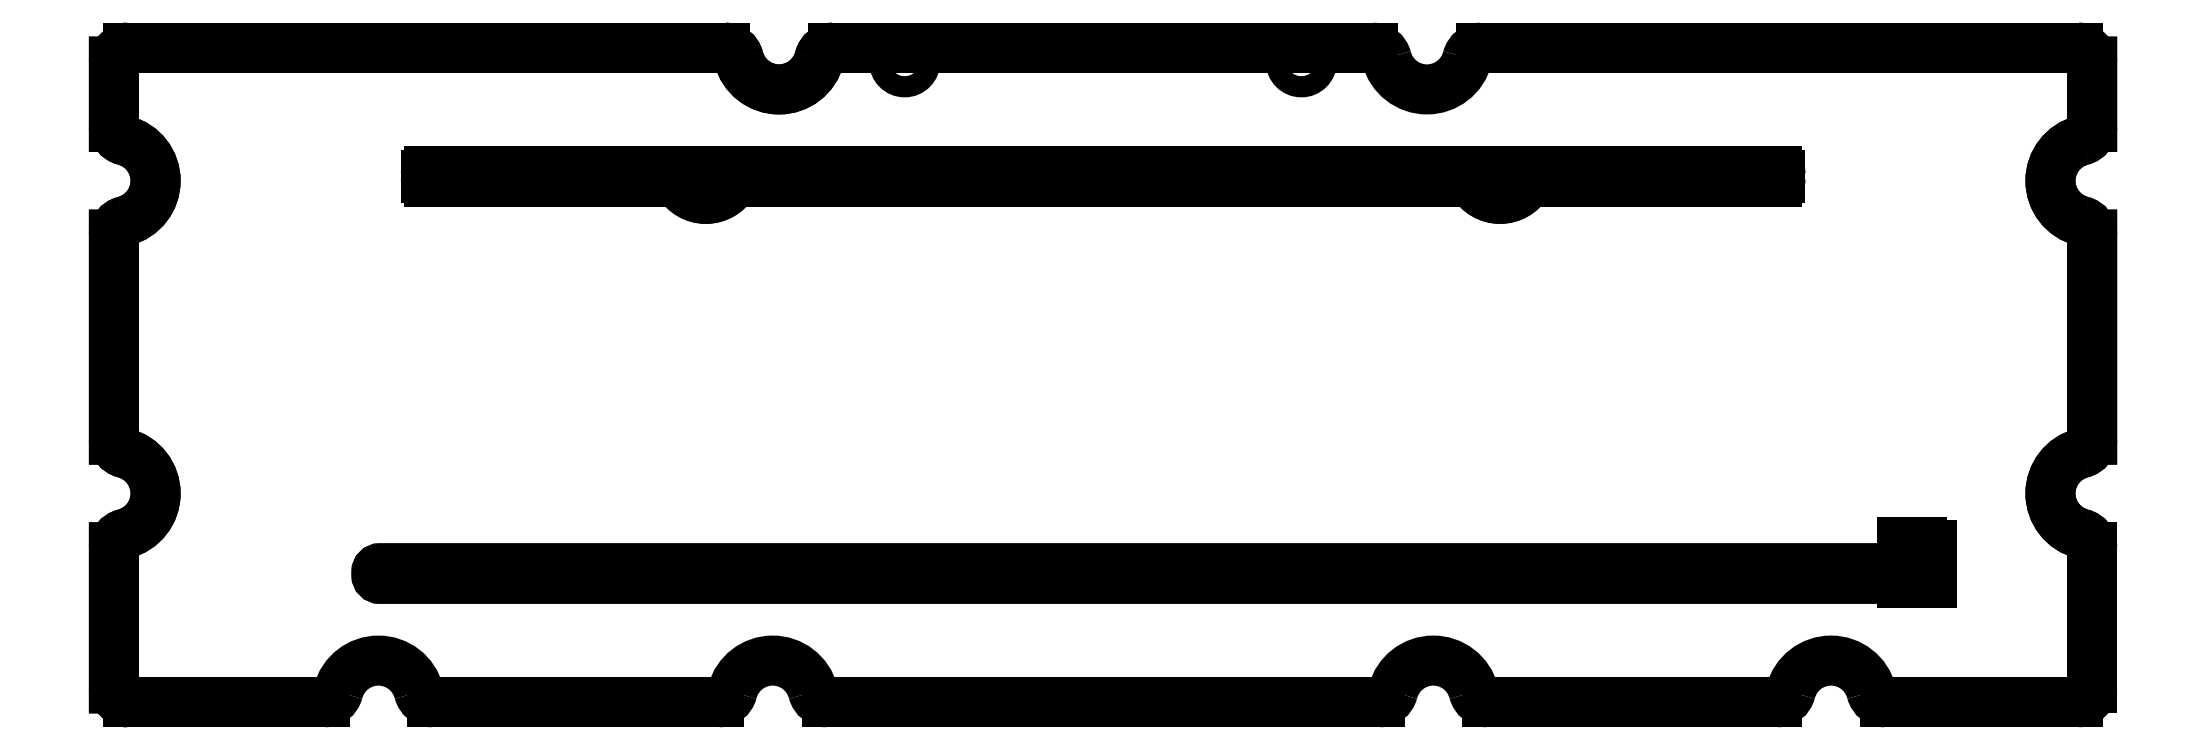
<metadata>
{"format":"dxf","ext":"dxf","renderer":"ezdxf+matplotlib","layout":"modelspace","background":"white","min_lineweight":24,"dpi":150}
</metadata>
<code>
0
SECTION
2
ENTITIES
0
ARC
8
0
10
-2.509
20
26.88
30
-2.776e-16
40
2
210
2.19e-46
220
-9.861e-32
230
1
50
0
51
75.52
0
ARC
8
0
10
-0.5082
20
34.62
30
0
40
6
210
6.067e-25
220
-2.845e-26
230
1
50
104.5
51
255.5
0
ARC
8
0
10
-2.509
20
42.37
30
0
40
2
210
4.273e-25
220
6.66e-25
230
1
50
-75.52
51
0
0
LINE
8
0
10
-0.5092
20
42.37
30
-1.213e-24
11
-0.5096
21
71.87
31
2.209e-28
0
ARC
8
0
10
-2.51
20
71.87
30
0
40
2
210
-1.104e-28
220
8.876e-31
230
1
50
-6.683e-05
51
75.52
0
ARC
8
0
10
-0.5096
20
79.62
30
0
40
6
210
6.266e-25
220
-4.042e-26
230
1
50
104.5
51
255.5
0
ARC
8
0
10
-2.51
20
87.37
30
2.776e-16
40
2
210
3.469e-17
220
-1.344e-16
230
1
50
284.5
51
360
0
LINE
8
0
10
-0.5095
20
87.37
30
2.776e-16
11
-0.5092
21
96.77
31
2.776e-16
0
ARC
8
0
10
-2.509
20
96.77
30
-2.776e-16
40
2
210
-2.776e-16
220
-0
230
1
50
0
51
90
0
ARC
8
0
10
-181.7
20
96.77
30
0
40
2
210
1.241e-24
220
-3.309e-23
230
1
50
90
51
165.5
0
ARC
8
0
10
-189.5
20
98.77
30
0
40
6
210
9.217e-25
220
4.375e-27
230
1
50
194.5
51
345.5
0
ARC
8
0
10
-197.2
20
96.77
30
0
40
2
210
-2.539e-24
220
-8.891e-25
230
1
50
14.48
51
90
0
LINE
8
0
10
-197.2
20
98.77
30
1.98e-25
11
-283.2
21
98.77
31
6.617e-23
0
ARC
8
0
10
-283.2
20
96.77
30
-2.776e-16
40
2
210
8.272e-25
220
-1.388e-16
230
1
50
90
51
180
0
LINE
8
0
10
-285.2
20
96.77
30
-2.776e-16
11
-285.2
21
87.37
31
-4.339e-29
0
ARC
8
0
10
-283.2
20
87.37
30
2.776e-16
40
2
210
-1.388e-16
220
-9.366e-22
230
1
50
180
51
255.5
0
ARC
8
0
10
-285.2
20
79.62
30
0
40
6
210
8.163e-25
220
-5.517e-26
230
1
50
-75.52
51
75.52
0
ARC
8
0
10
-283.2
20
71.87
30
0
40
2
210
5.588e-25
220
9.421e-25
230
1
50
104.5
51
180
0
LINE
8
0
10
-285.2
20
42.37
30
0
11
-285.2
21
71.87
31
1.633e-24
0
ARC
8
0
10
-283.2
20
42.37
30
0
40
2
210
3.451e-37
220
-2.958e-31
230
1
50
180
51
255.5
0
ARC
8
0
10
-285.2
20
34.62
30
0
40
6
210
3.9e-25
220
-5.845e-26
230
1
50
-75.52
51
75.52
0
ARC
8
0
10
-283.2
20
26.87
30
-2.776e-16
40
2
210
3.469e-17
220
-1.344e-16
230
1
50
104.5
51
180
0
LINE
8
0
10
-285.2
20
26.87
30
-2.776e-16
11
-285.2
21
6.569
31
-2.761e-29
0
ARC
8
0
10
-283.2
20
6.569
30
2.776e-16
40
2
210
-1.388e-16
220
-1.619e-22
230
1
50
180
51
270
0
LINE
8
0
10
-45.83
20
4.569
30
-2.561e-16
11
-87.58
21
4.569
31
2.561e-16
0
ARC
8
0
10
-95.32
20
4.569
30
0
40
6
210
-4.626e-17
220
1.25e-23
230
1
50
14.48
51
165.5
0
LINE
8
0
10
-103.1
20
4.569
30
-2.717e-16
11
-182.7
21
4.569
31
-5.833e-18
0
ARC
8
0
10
-190.4
20
4.569
30
0
40
6
210
3.596e-25
220
-5.598e-32
230
1
50
14.48
51
165.5
0
LINE
8
0
10
-198.1
20
4.569
30
1.93e-24
11
-239.4
21
4.569
31
-3.519e-24
0
ARC
8
0
10
-247.1
20
4.567
30
0
40
6
210
6.245e-25
220
2.032e-28
230
1
50
14.49
51
165.5
0
LINE
8
0
10
-254.9
20
4.569
30
1.638e-17
11
-283.2
21
4.569
31
2.776e-16
0
ARC
8
0
10
-283.2
20
6.569
30
2.776e-16
40
2
210
-1.388e-16
220
-1.619e-22
230
1
50
180
51
270
0
LINE
8
0
10
-285.2
20
26.87
30
-2.776e-16
11
-285.2
21
6.569
31
-2.761e-29
0
ARC
8
0
10
-283.2
20
26.87
30
-2.776e-16
40
2
210
3.469e-17
220
-1.344e-16
230
1
50
104.5
51
180
0
ARC
8
0
10
-285.2
20
34.62
30
0
40
6
210
3.852e-26
220
-1.492e-25
230
1
50
-75.52
51
75.52
0
ARC
8
0
10
-283.2
20
42.37
30
0
40
2
210
-4.894e-53
220
-5.709e-59
230
1
50
180
51
255.5
0
LINE
8
0
10
-285.2
20
42.37
30
-9.788e-53
11
-285.2
21
71.87
31
1.633e-24
0
ARC
8
0
10
-283.2
20
71.87
30
0
40
2
210
-1.931e-25
220
7.479e-25
230
1
50
104.5
51
180
0
ARC
8
0
10
-285.2
20
79.62
30
0
40
6
210
6.437e-26
220
-2.493e-25
230
1
50
-75.52
51
75.52
0
ARC
8
0
10
-283.2
20
87.37
30
2.776e-16
40
2
210
-1.388e-16
220
-9.366e-22
230
1
50
180
51
255.5
0
LINE
8
0
10
-285.2
20
96.77
30
-2.776e-16
11
-285.2
21
87.37
31
-4.339e-29
0
ARC
8
0
10
-283.2
20
96.77
30
-2.776e-16
40
2
210
0
220
-1.388e-16
230
1
50
90
51
180
0
LINE
8
0
10
-197.2
20
98.77
30
1.98e-25
11
-283.2
21
98.77
31
6.617e-23
0
ARC
8
0
10
-197.2
20
96.77
30
0
40
2
210
-2.595e-24
220
-6.701e-25
230
1
50
14.48
51
90
0
ARC
8
0
10
-189.5
20
98.77
30
0
40
6
210
8.651e-25
220
2.234e-25
230
1
50
194.5
51
345.5
0
ARC
8
0
10
-181.7
20
96.77
30
0
40
2
210
5.877e-37
220
-3.309e-23
230
1
50
90
51
165.5
0
LINE
8
0
10
-104
20
98.77
30
-2.715e-16
11
-181.7
21
98.77
31
6.617e-23
0
ARC
8
0
10
-96.23
20
98.77
30
-2.776e-16
40
6
210
7.403e-25
220
-6.832e-29
230
1
50
194.5
51
345.5
0
LINE
8
0
10
-2.509
20
98.77
30
-2.776e-16
11
-88.49
21
98.77
31
-2.776e-16
0
ARC
8
0
10
-2.509
20
96.77
30
-2.776e-16
40
2
210
-2.776e-16
220
0
230
1
50
0
51
90
0
LINE
8
0
10
-0.5095
20
87.37
30
2.776e-16
11
-0.5092
21
96.77
31
2.776e-16
0
ARC
8
0
10
-2.51
20
87.37
30
2.776e-16
40
2
210
3.469e-17
220
-1.344e-16
230
1
50
284.5
51
360
0
ARC
8
0
10
-0.5096
20
79.62
30
0
40
6
210
4.895e-26
220
-1.896e-25
230
1
50
104.5
51
255.5
0
ARC
8
0
10
-2.51
20
71.87
30
0
40
2
210
-1.104e-28
220
1.288e-34
230
1
50
-6.684e-05
51
75.52
0
LINE
8
0
10
-0.5092
20
42.37
30
-1.213e-24
11
-0.5096
21
71.87
31
2.209e-28
0
ARC
8
0
10
-2.509
20
42.37
30
0
40
2
210
-1.345e-25
220
5.208e-25
230
1
50
-75.52
51
0
0
ARC
8
0
10
-0.5082
20
34.62
30
0
40
6
210
4.485e-26
220
-1.736e-25
230
1
50
104.5
51
255.5
0
ARC
8
0
10
-2.509
20
26.88
30
-2.776e-16
40
2
210
0
220
-0
230
1
50
0
51
75.52
0
LINE
8
0
10
-2.509
20
4.569
30
1.972e-31
11
-30.34
21
4.569
31
2.612e-16
0
ARC
8
0
10
-38.08
20
4.569
30
0
40
6
210
-4.626e-17
220
9.89e-26
230
1
50
14.48
51
165.5
0
ARC
8
0
10
-88.49
20
96.77
30
-2.776e-16
40
2
210
-6.259e-25
220
8.429e-25
230
1
50
90
51
165.5
0
ARC
8
0
10
-104
20
96.77
30
-2.64e-16
40
2
210
6.03e-18
220
3.721e-18
230
1
50
14.47
51
90
0
ARC
8
0
10
-239.4
20
6.569
30
-1.909e-24
40
2
210
-6.795e-25
220
-8.049e-25
230
1
50
194.5
51
270
0
ARC
8
0
10
-254.9
20
6.569
30
3.639e-17
40
2
210
1.621e-17
220
-1.001e-17
230
1
50
270
51
345.5
0
ARC
8
0
10
-182.7
20
6.569
30
-1.296e-17
40
2
210
5.771e-18
220
3.561e-18
230
1
50
194.5
51
270
0
ARC
8
0
10
-198.1
20
6.569
30
8.848e-25
40
2
210
-4.87e-25
220
5.224e-25
230
1
50
270
51
345.5
0
ARC
8
0
10
-87.58
20
6.569
30
1.314e-16
40
2
210
5.484e-17
220
6.239e-17
230
1
50
194.5
51
270
0
ARC
8
0
10
-103.1
20
6.569
30
-1.66e-16
40
2
210
3.941e-17
220
-5.287e-17
230
1
50
270
51
345.5
0
ARC
8
0
10
-45.83
20
6.569
30
-1.314e-16
40
2
210
5.484e-17
220
-6.239e-17
230
1
50
270
51
345.5
0
ARC
8
0
10
-30.34
20
6.569
30
1.426e-16
40
2
210
4.985e-17
220
5.931e-17
230
1
50
194.5
51
270
0
LWPOLYLINE
8
0
90
8
70
1
43
0
10
-25.06
20
22.17
10
-25.06
20
21.67
10
-27.82
20
21.67
10
-27.82
20
27.67
10
-25.06
20
27.67
10
-25.06
20
27.17
10
-23.57
20
27.17
10
-23.57
20
22.17
0
LWPOLYLINE
8
0
90
4
70
1
43
0
10
-23.57
20
27.67
10
-27.82
20
27.67
10
-27.82
20
21.67
10
-23.57
20
21.67
0
CIRCLE
8
0
10
-114.3
20
96.75
30
0
40
1.524
210
8.272e-25
220
-2.48e-33
230
1
0
CIRCLE
8
0
10
-171.4
20
96.75
30
0
40
1.524
210
8.272e-25
220
-2.48e-33
230
1
0
LWPOLYLINE
8
0
90
8
70
1
43
0
10
-31.58
20
22.34
10
-246.9
20
22.34
42
-0.4142
10
-247.4
20
22.84
10
-247.4
20
23.34
42
-0.4142
10
-246.9
20
23.84
10
-31.58
20
23.84
42
-0.4142
10
-31.08
20
23.34
10
-31.08
20
22.84
42
-0.4142
0
ARC
8
0
10
-239.8
20
80.49
30
2.776e-16
40
0.5
210
8.271e-25
220
-5.877e-38
230
1
50
90
51
180
0
LINE
8
0
10
-240.3
20
79.99
30
2.776e-16
11
-240.3
21
80.49
31
2.776e-16
0
ARC
8
0
10
-239.8
20
79.99
30
2.776e-16
40
0.5
210
5.255e-45
220
9.861e-32
230
1
50
180
51
270
0
LINE
8
0
10
-230.3
20
79.49
30
0
11
-239.8
21
79.49
31
2.776e-16
0
LINE
8
0
10
-239.8
20
80.99
30
2.776e-16
11
-230.3
21
80.99
31
-8.272e-24
0
LINE
8
0
10
-230.3
20
80.99
30
-8.272e-24
11
-203.3
21
80.99
31
-2.776e-16
0
LINE
8
0
10
-204.3
20
79.49
30
0
11
-230.3
21
79.49
31
0
0
ARC
8
0
10
-203.4
20
80.5
30
0
40
0.5
210
9.58e-25
220
8.371e-26
230
1
50
16.97
51
90
0
ARC
8
0
10
-200
20
81.52
30
0
40
2.994
210
-9.199e-26
220
-2.368e-25
230
1
50
197
51
343
0
ARC
8
0
10
-204.3
20
79
30
0
40
0.5
210
9.882e-25
220
5.88e-26
230
1
50
30.31
51
90
0
ARC
8
0
10
-200
20
81.52
30
0
40
4.494
210
2.456e-25
220
-6.148e-25
230
1
50
210.3
51
329.7
0
ARC
8
0
10
-195.7
20
78.99
30
0
40
0.5
210
4.997e-25
220
4.419e-30
230
1
50
90
51
149.7
0
ARC
8
0
10
-196.7
20
80.49
30
2.776e-16
40
0.5
210
4.997e-25
220
4.419e-30
230
1
50
90
51
163
0
LINE
8
0
10
-196.7
20
80.99
30
0
11
-89.05
21
80.99
31
-1.2e-22
0
LINE
8
0
10
-90.02
20
79.49
30
0
11
-195.7
21
79.49
31
8.709e-23
0
ARC
8
0
10
-89.05
20
80.49
30
0
40
0.5
210
1.196e-24
220
2.868e-25
230
1
50
16.98
51
90
0
ARC
8
0
10
-85.71
20
81.51
30
0
40
2.994
210
-1.138e-25
220
-3.292e-25
230
1
50
197
51
343
0
ARC
8
0
10
-90.02
20
78.99
30
0
40
0.5
210
7.247e-25
220
-1.132e-25
230
1
50
30.31
51
90
0
ARC
8
0
10
-85.71
20
81.51
30
0
40
4.494
210
1.792e-25
220
-4.32e-25
230
1
50
210.3
51
329.7
0
ARC
8
0
10
-81.4
20
78.99
30
0
40
0.5
210
7.121e-25
220
-1.192e-34
230
1
50
90
51
149.7
0
ARC
8
0
10
-82.37
20
80.49
30
2.776e-16
40
0.5
210
7.121e-25
220
-1.192e-34
230
1
50
90
51
163
0
LINE
8
0
10
-82.37
20
80.99
30
2.776e-16
11
-45.87
21
80.99
31
-1.234e-23
0
LINE
8
0
10
-45.87
20
79.49
30
0
11
-81.4
21
79.49
31
-6.54e-41
0
ARC
8
0
10
-45.87
20
80.49
30
2.776e-16
40
0.5
210
1.364e-24
220
5.066e-31
230
1
50
6.683e-05
51
90
0
LINE
8
0
10
-45.37
20
80.49
30
2.776e-16
11
-45.37
21
79.99
31
2.776e-16
0
ARC
8
0
10
-45.87
20
79.99
30
2.776e-16
40
0.5
210
6.191e-25
220
-5.551e-16
230
1
50
-90
51
6.683e-05
0
ARC
8
0
10
-2.509
20
6.569
30
-2.265e-24
40
2
210
0
220
1.132e-24
230
1
50
-90
51
0
0
LINE
8
0
10
-0.5092
20
6.569
30
-2.265e-24
11
-0.5092
21
26.88
31
-2.776e-16
0
LWPOLYLINE
8
0
90
8
70
1
43
0
10
-31.08
20
23.34
42
0.4142
10
-31.58
20
23.84
10
-246.9
20
23.84
42
0.4142
10
-247.4
20
23.34
10
-247.4
20
22.84
42
0.4142
10
-246.9
20
22.34
10
-31.58
20
22.34
42
0.4142
10
-31.08
20
22.84
0
LINE
8
0
10
-196.7
20
80.99
30
0
11
-89.05
21
80.99
31
-1.2e-22
0
ARC
8
0
10
-89.05
20
80.49
30
0
40
0.5
210
1.174e-24
220
3.584e-25
230
1
50
16.98
51
90
0
ARC
8
0
10
-85.71
20
81.51
30
0
40
2.994
210
-1.961e-25
220
-5.985e-26
230
1
50
197
51
343
0
ARC
8
0
10
-82.37
20
80.49
30
2.776e-16
40
0.5
210
0
220
-0
230
1
50
90
51
163
0
LINE
8
0
10
-82.37
20
80.99
30
2.776e-16
11
-45.87
21
80.99
31
-1.234e-23
0
ARC
8
0
10
-45.87
20
80.49
30
2.776e-16
40
0.5
210
1.364e-24
220
1.591e-30
230
1
50
6.683e-05
51
90
0
LINE
8
0
10
-45.37
20
80.49
30
2.776e-16
11
-45.37
21
79.99
31
2.776e-16
0
ARC
8
0
10
-45.87
20
79.99
30
2.776e-16
40
0.5
210
-9.296e-26
220
-5.551e-16
230
1
50
-90
51
6.683e-05
0
LINE
8
0
10
-45.87
20
79.49
30
0
11
-81.4
21
79.49
31
-6.54e-41
0
ARC
8
0
10
-81.4
20
78.99
30
0
40
0.5
210
2.19e-50
220
1.308e-40
230
1
50
90
51
149.7
0
ARC
8
0
10
-85.71
20
81.51
30
0
40
4.494
210
-5.461e-26
220
-3.192e-26
230
1
50
210.3
51
329.7
0
ARC
8
0
10
-90.02
20
78.99
30
0
40
0.5
210
4.908e-25
220
2.869e-25
230
1
50
30.31
51
90
0
LINE
8
0
10
-90.02
20
79.49
30
5.658e-26
11
-195.7
21
79.49
31
8.709e-23
0
ARC
8
0
10
-196.7
20
80.49
30
2.776e-16
40
0.5
210
1.23e-34
220
1.035e-29
230
1
50
90
51
163
0
ARC
8
0
10
-200
20
81.52
30
0
40
2.994
210
-1.503e-25
220
-4.587e-26
230
1
50
197
51
343
0
ARC
8
0
10
-203.4
20
80.5
30
0
40
0.5
210
8.997e-25
220
2.746e-25
230
1
50
16.97
51
90
0
ARC
8
0
10
-195.7
20
78.99
30
0
40
0.5
210
1.23e-34
220
1.035e-29
230
1
50
90
51
149.7
0
ARC
8
0
10
-200
20
81.52
30
0
40
4.494
210
-8.48e-26
220
-4.957e-26
230
1
50
210.3
51
329.7
0
ARC
8
0
10
-204.3
20
79
30
0
40
0.5
210
7.622e-25
220
4.455e-25
230
1
50
30.31
51
90
0
LINE
8
0
10
-204.3
20
79.49
30
0
11
-230.3
21
79.49
31
0
0
LINE
8
0
10
-230.3
20
79.49
30
0
11
-239.8
21
79.49
31
2.776e-16
0
ARC
8
0
10
-239.8
20
79.99
30
2.776e-16
40
0.5
210
0
220
0
230
1
50
180
51
270
0
LINE
8
0
10
-240.3
20
79.99
30
2.776e-16
11
-240.3
21
80.49
31
2.776e-16
0
ARC
8
0
10
-239.8
20
80.49
30
2.776e-16
40
0.5
210
0
220
-0
230
1
50
90
51
180
0
LINE
8
0
10
-239.8
20
80.99
30
2.776e-16
11
-230.3
21
80.99
31
-8.272e-24
0
LINE
8
0
10
-230.3
20
80.99
30
-8.272e-24
11
-203.3
21
80.99
31
-2.776e-16
0
ENDSEC
0
EOF

</code>
